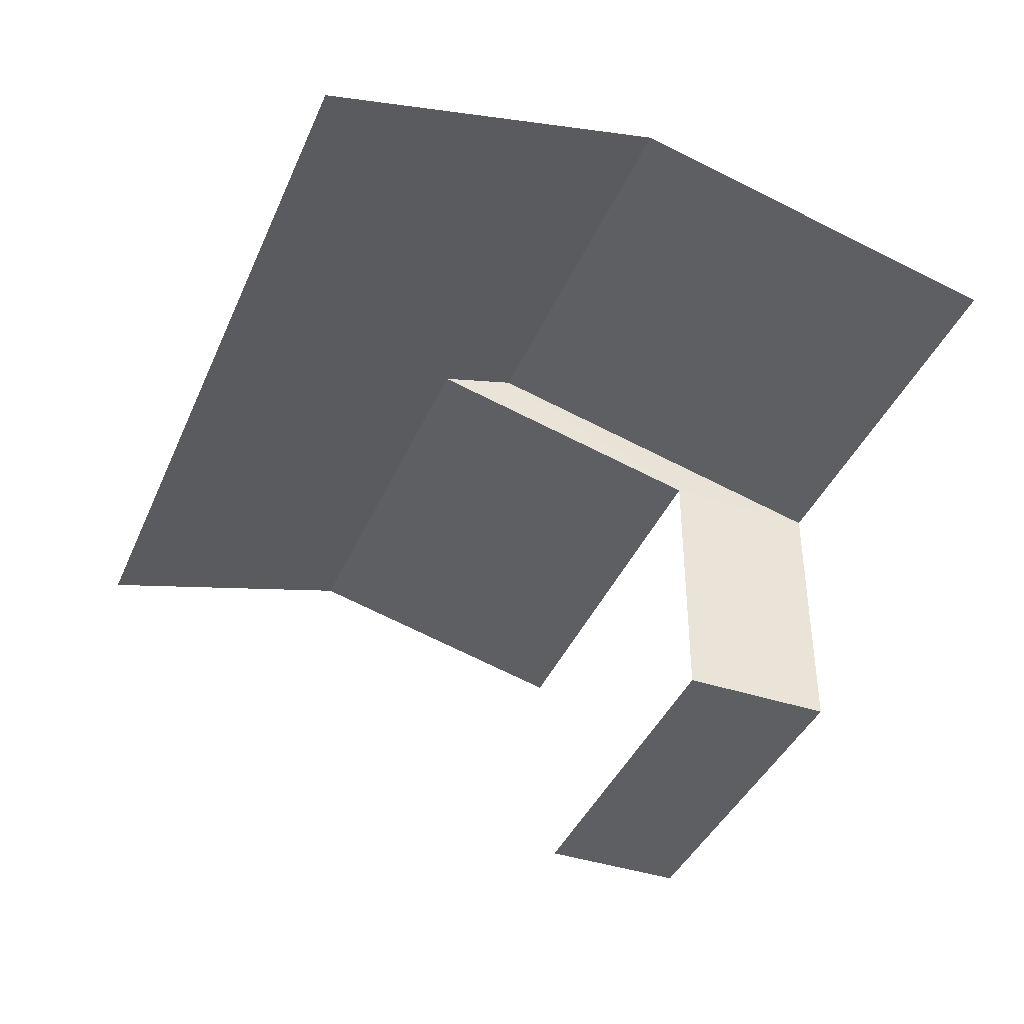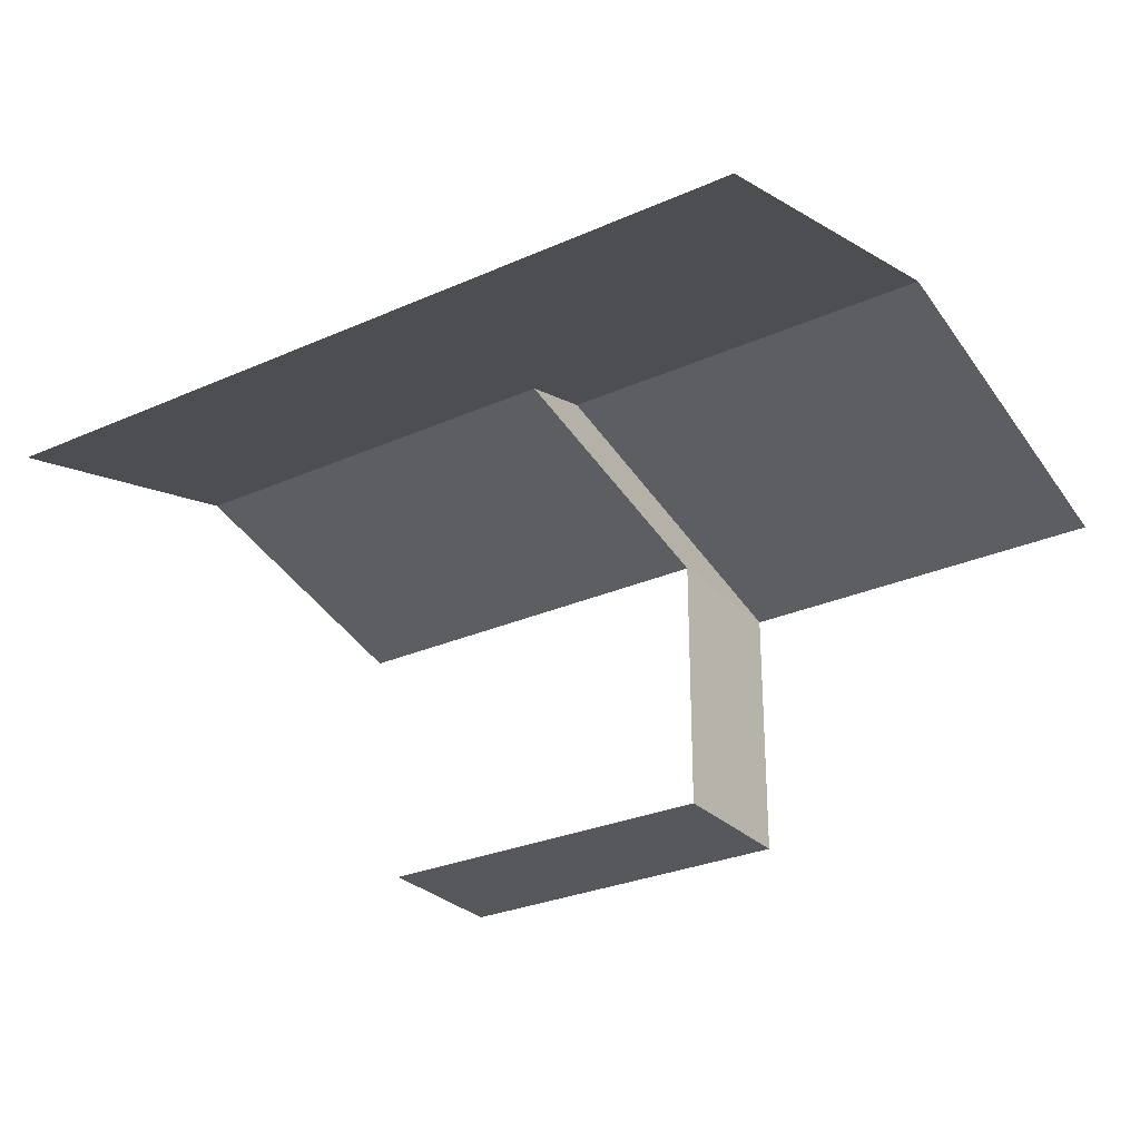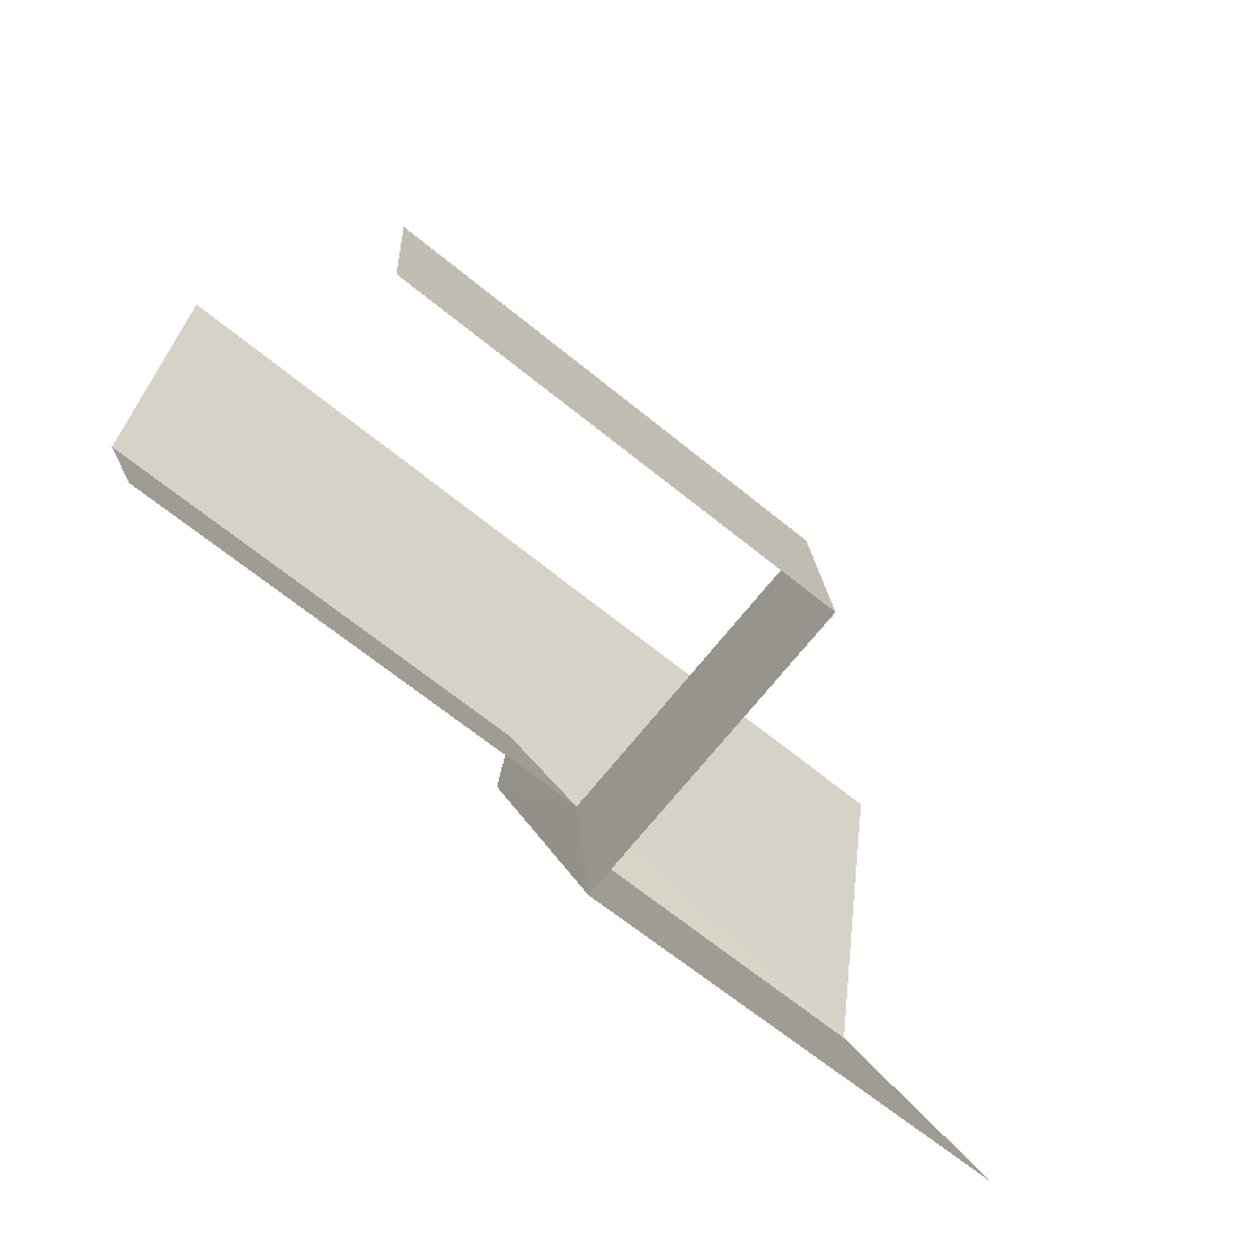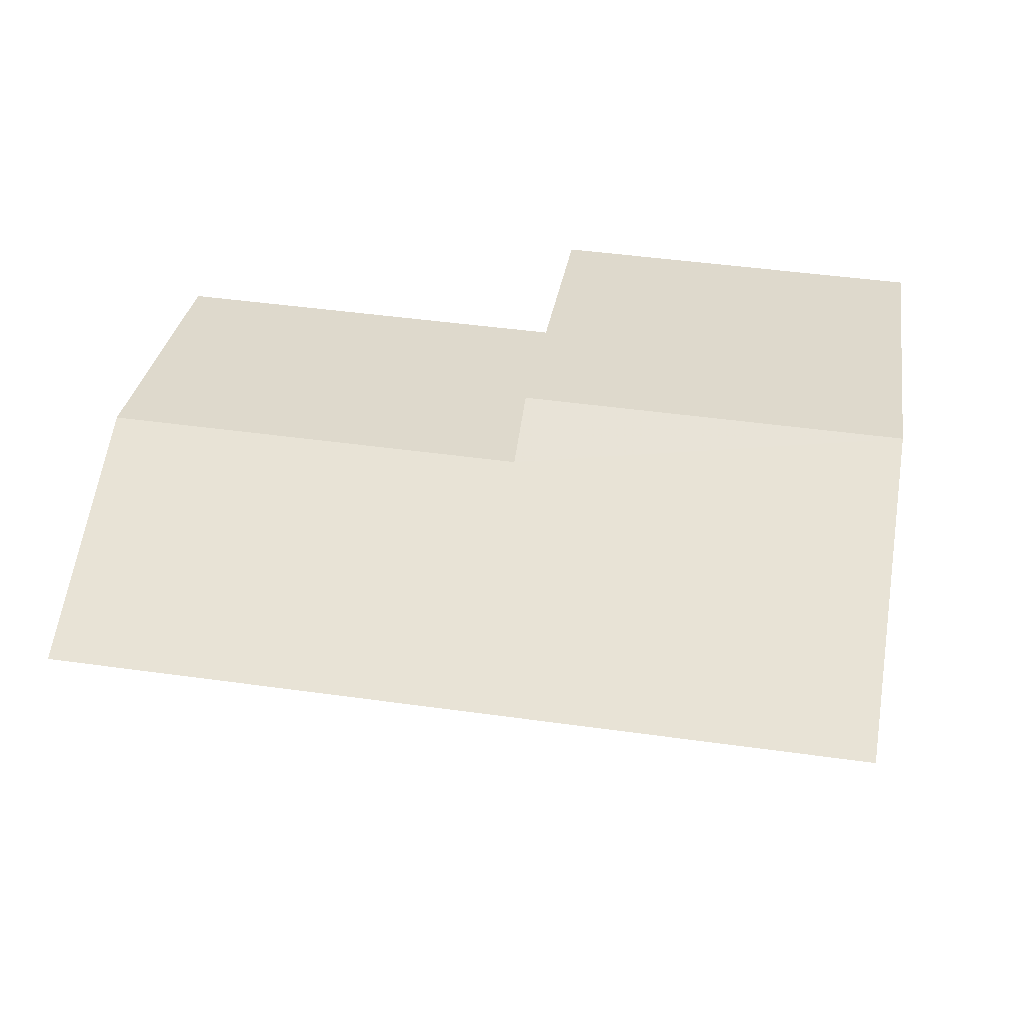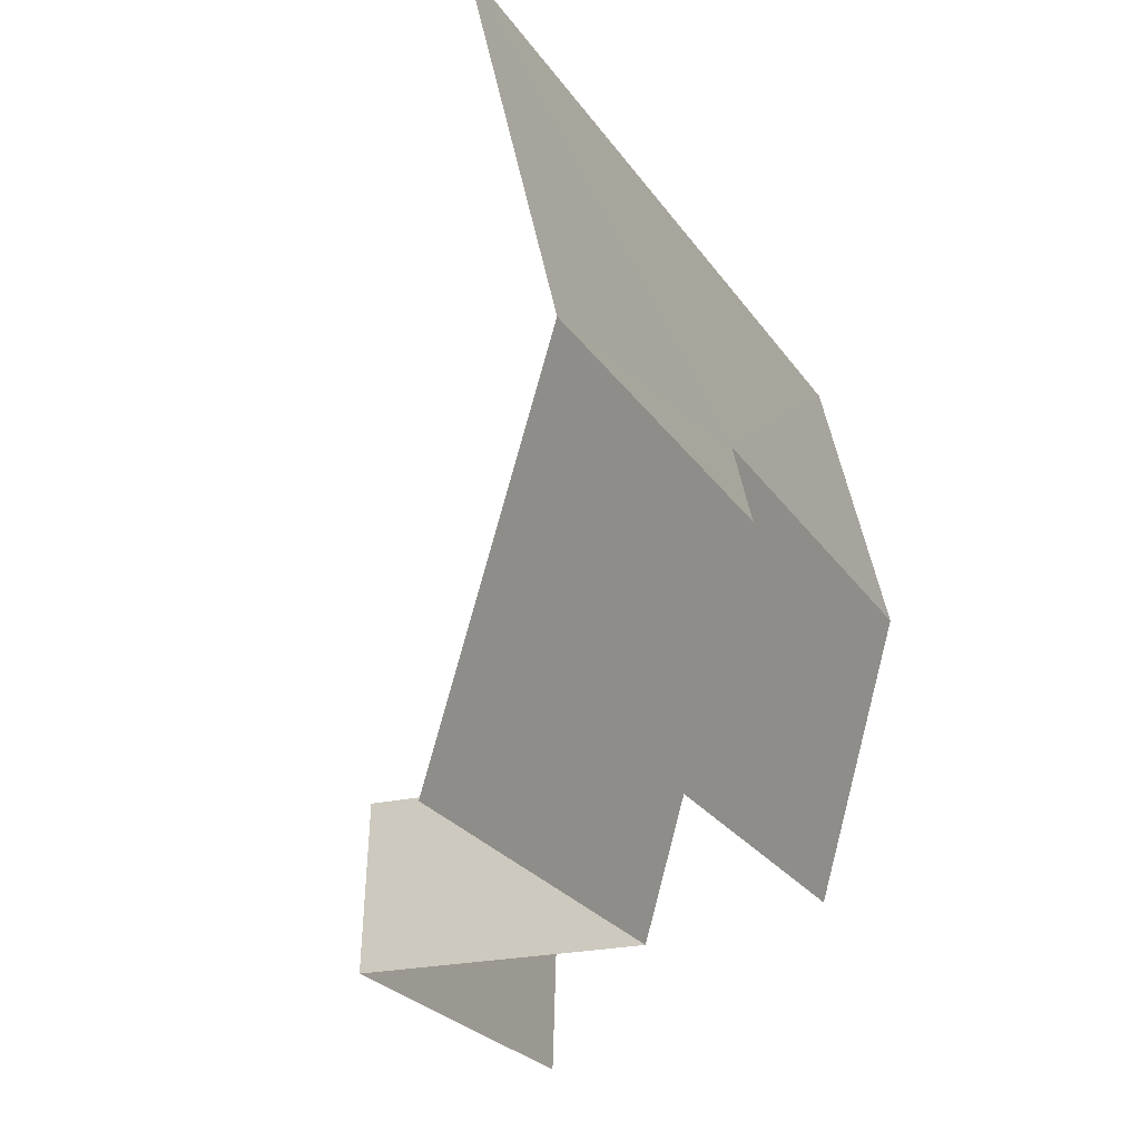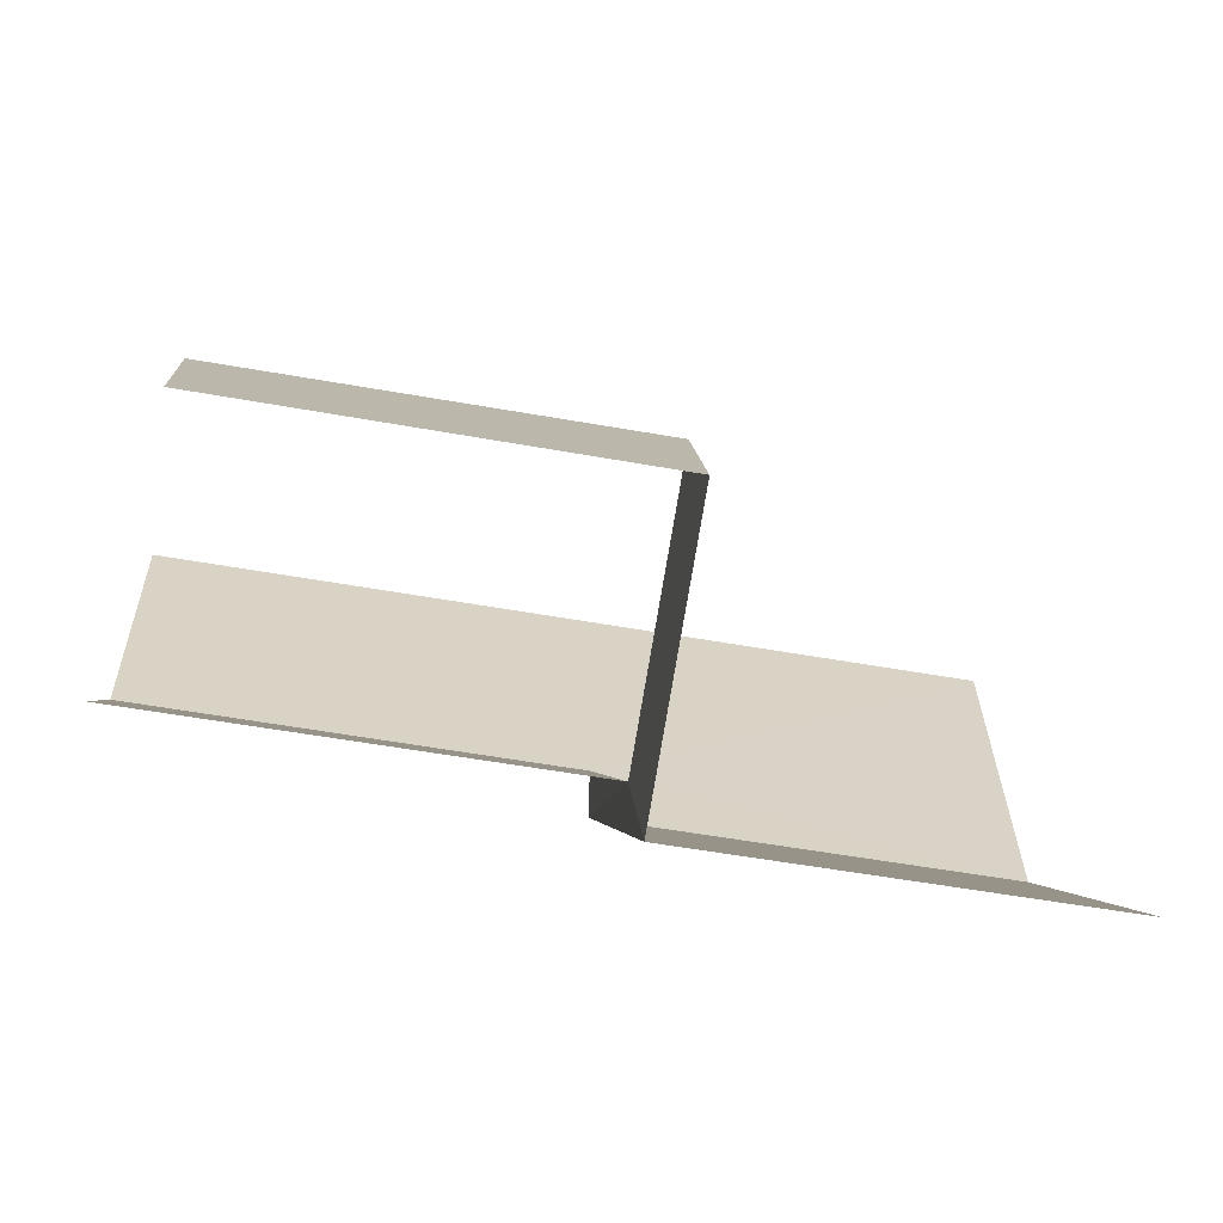
<metadata>
{"format":"obj","ext":"obj","renderer":"f3d","projection":"perspective","resolution":1024,"background":"white","views":[{"elev":-40.6,"azim":-116.2,"up":"+Z"},{"elev":-28.2,"azim":-150.0,"up":"+Z"},{"elev":-72.9,"azim":140.9,"up":"+Y"},{"elev":45.8,"azim":-174.9,"up":"+Z"},{"elev":-20.3,"azim":-64.3,"up":"+Y"},{"elev":-78.0,"azim":170.2,"up":"+Y"}]}
</metadata>
<code>
v -3.139e+05 4.145e+04 57.23
v -3.139e+05 4.145e+04 57.23
v -3.139e+05 4.146e+04 57.24
v -3.14e+05 4.146e+04 57.24
v -3.14e+05 4.145e+04 57.23
v -3.139e+05 4.145e+04 57.23
v -3.14e+05 4.145e+04 67.64
v -3.14e+05 4.145e+04 66.42
v -3.139e+05 4.145e+04 66.42
v -3.139e+05 4.145e+04 67.64
v -3.139e+05 4.145e+04 67.37
v -3.139e+05 4.145e+04 66.42
v -3.139e+05 4.145e+04 67.37
v -3.139e+05 4.145e+04 66.42
v -3.139e+05 4.145e+04 62.95
v -3.139e+05 4.145e+04 62.95
v -3.139e+05 4.145e+04 62.95
v -3.139e+05 4.145e+04 62.95
v -3.139e+05 4.146e+04 66.42
v -3.14e+05 4.146e+04 66.43
f 1 2 3
f 3 2 4
f 4 2 5
f 2 6 5
f 2 1 18
f 1 12 18
f 18 14 15
f 18 12 14
f 3 20 19
f 3 4 20
f 6 16 5
f 5 16 8
f 6 17 16
f 8 16 9
f 20 4 7
f 4 5 7
f 5 8 7
f 12 1 13
f 1 3 13
f 3 19 13
f 18 17 6
f 2 18 6
f 7 8 9
f 10 7 9
f 11 12 13
f 11 14 12
f 15 16 17
f 18 15 17
f 13 19 11
f 10 11 7
f 7 11 20
f 11 19 20
f 16 14 9
f 9 14 10
f 16 15 14
f 10 14 11

</code>
